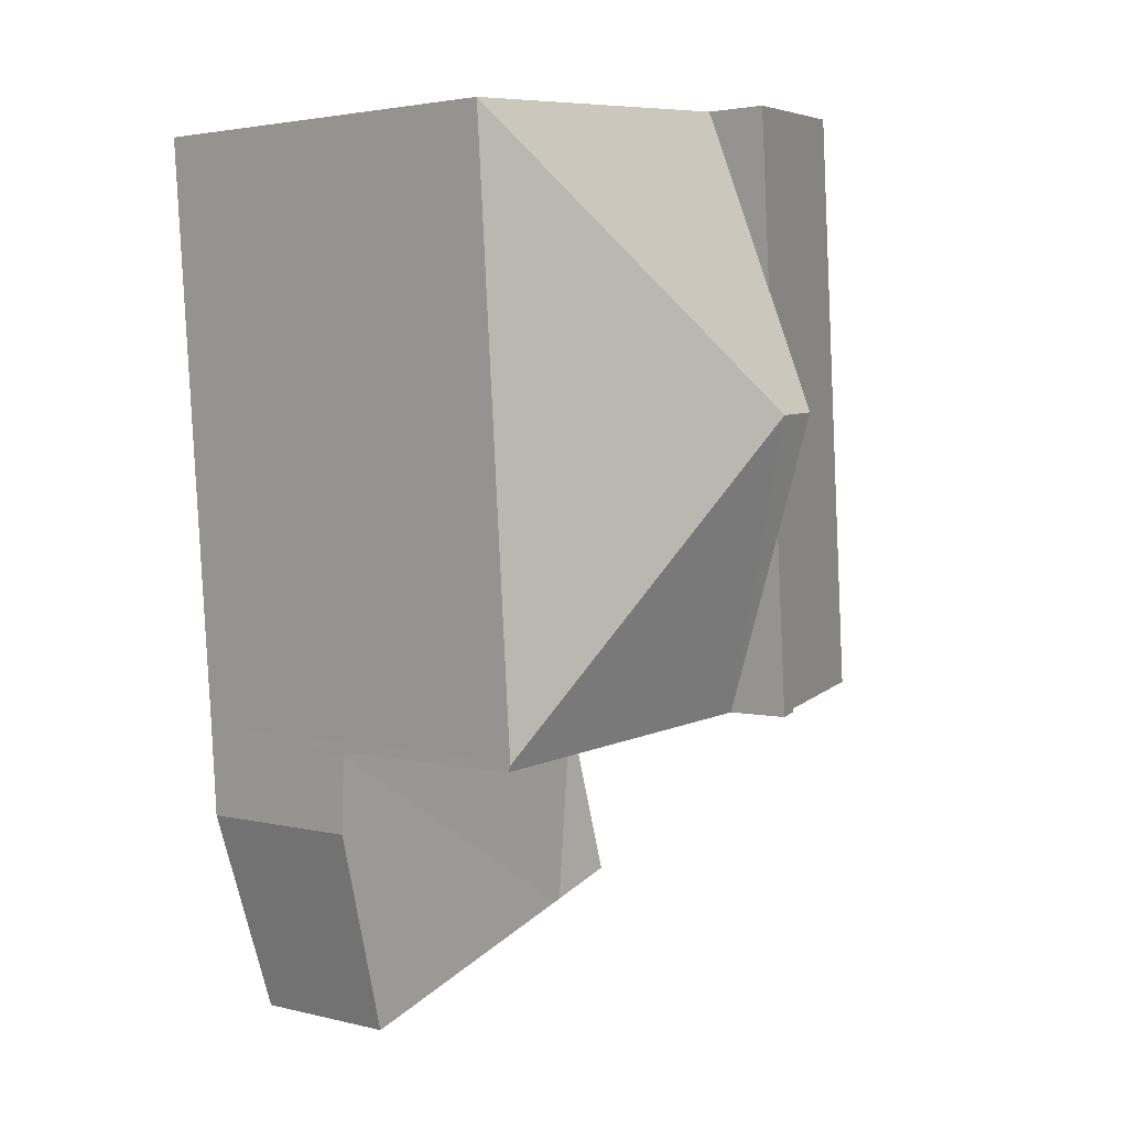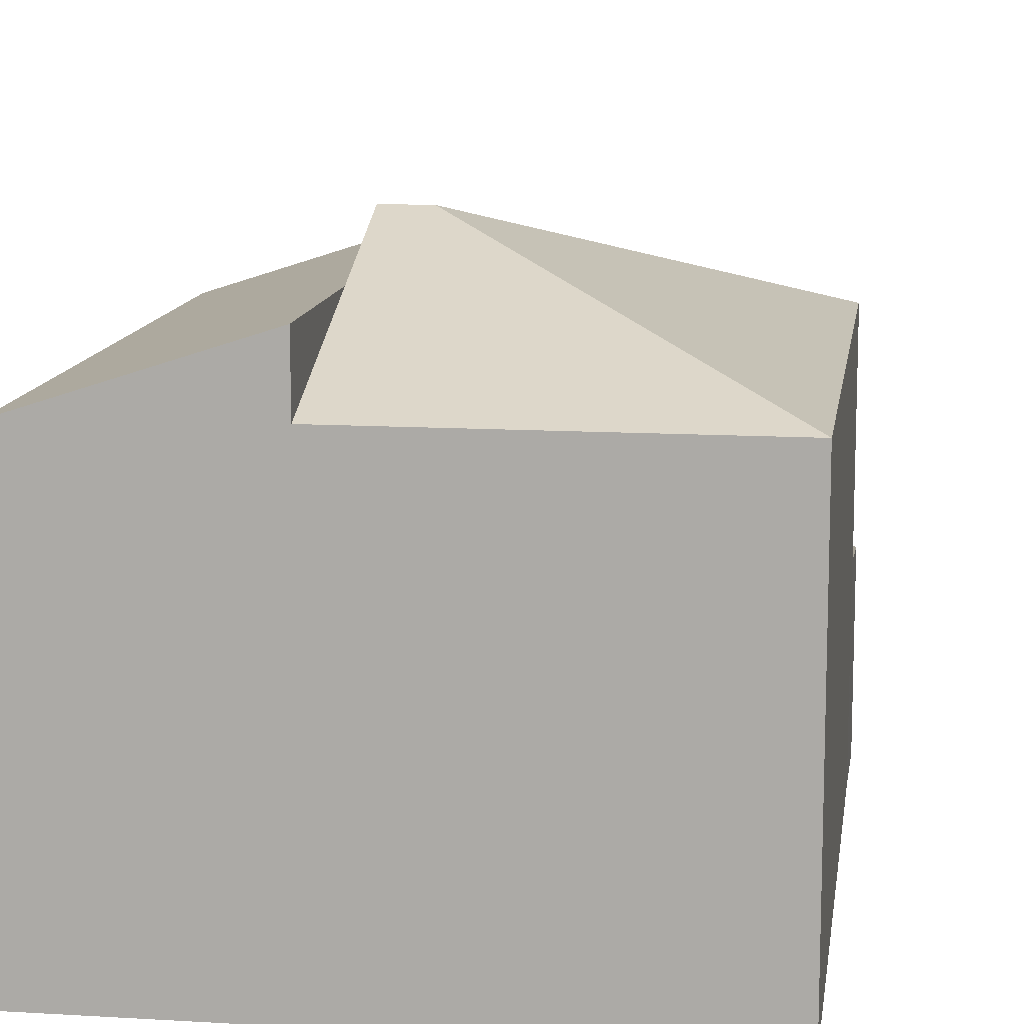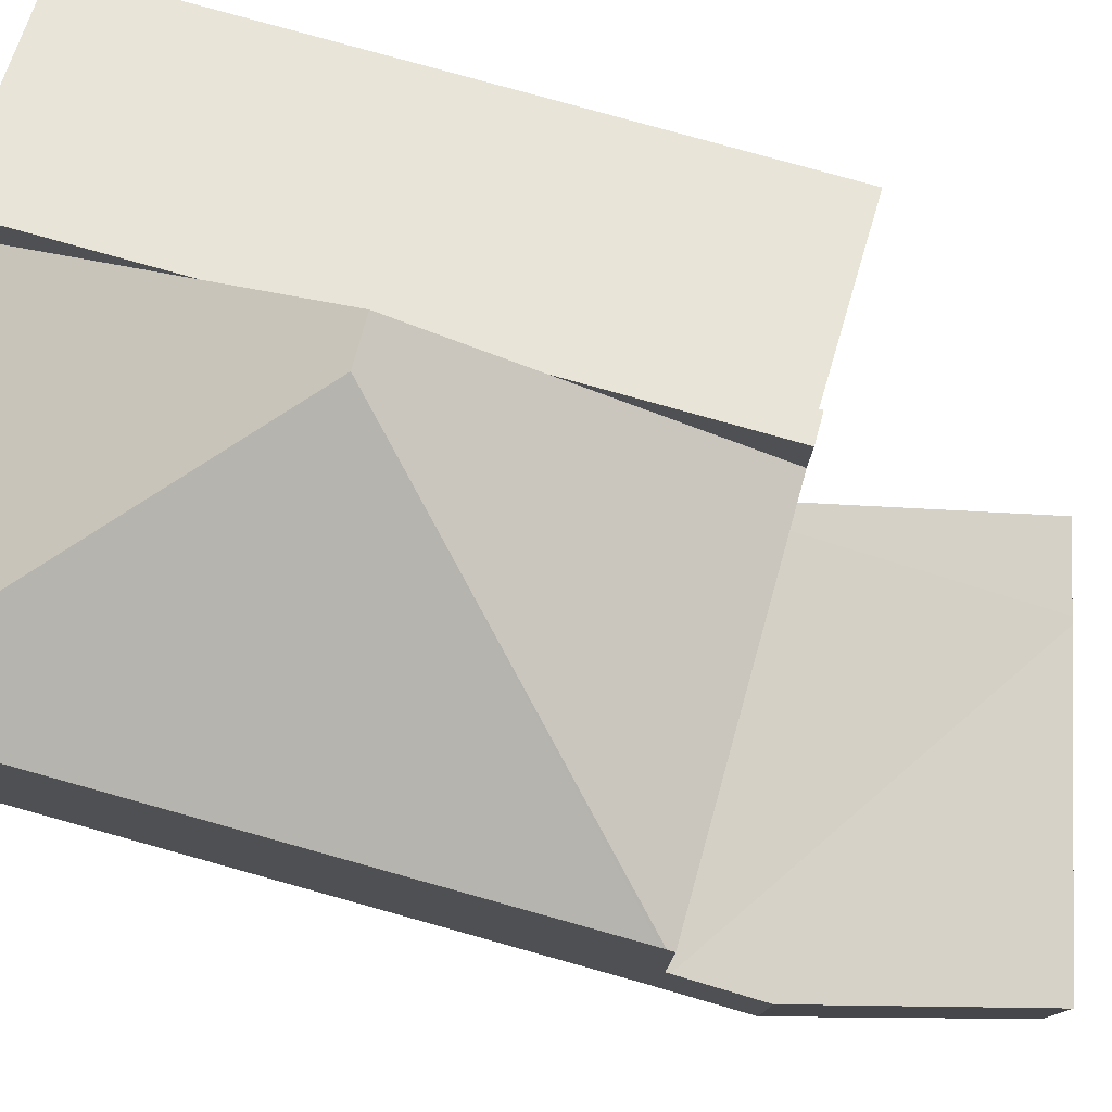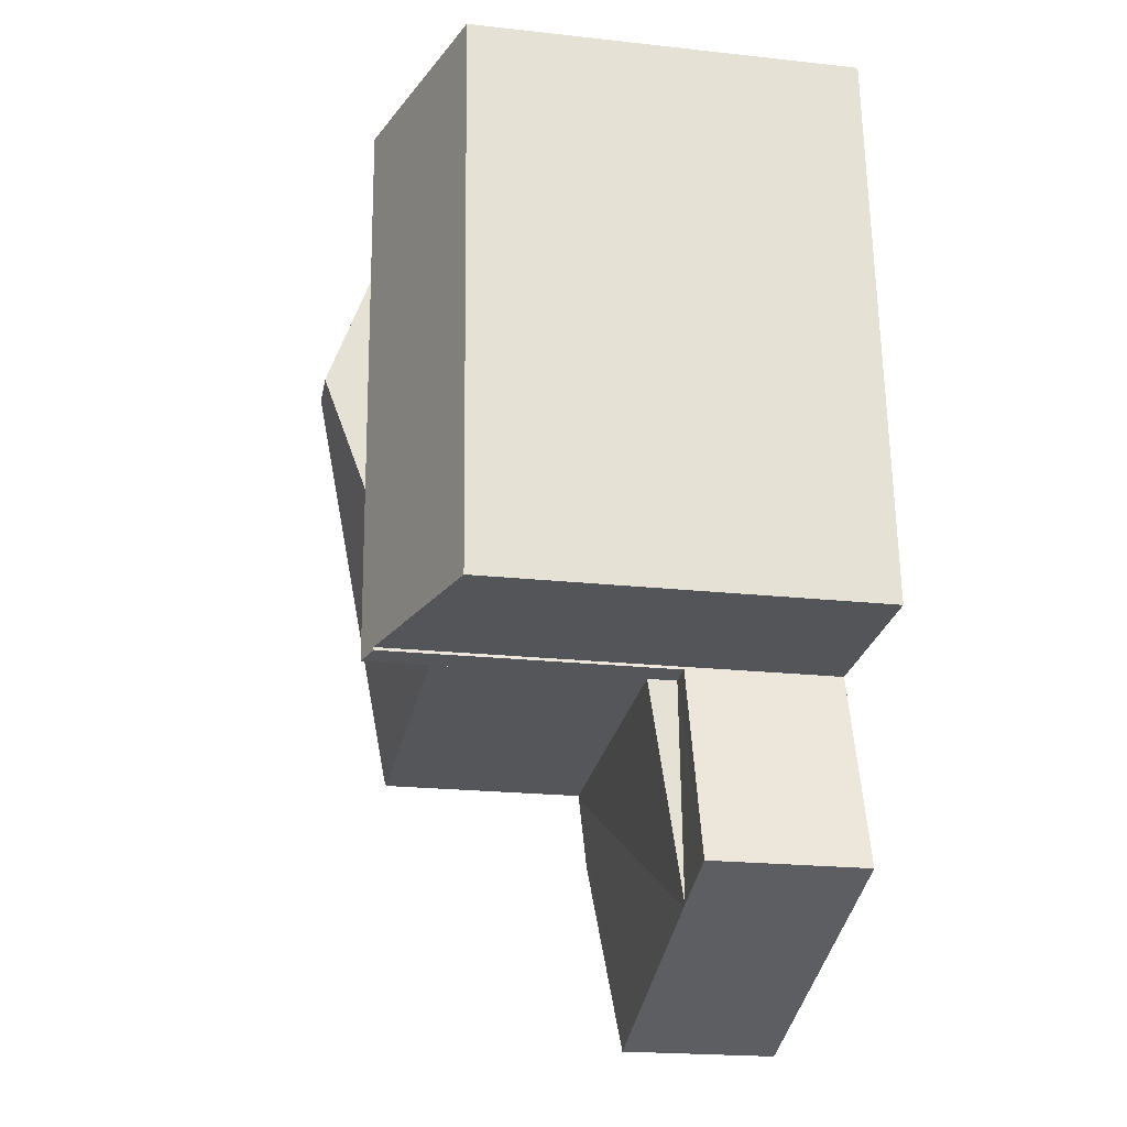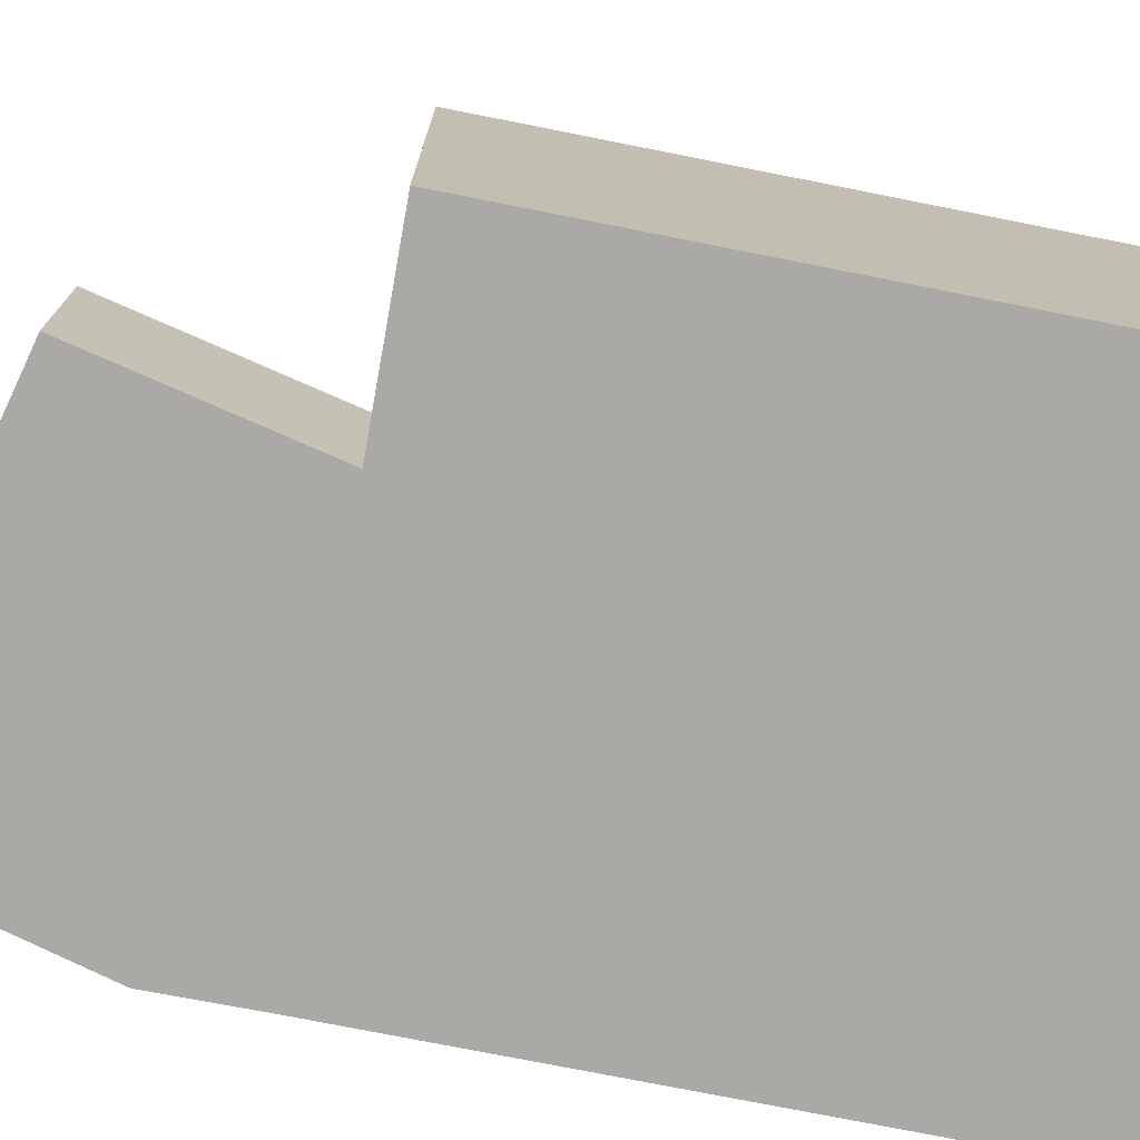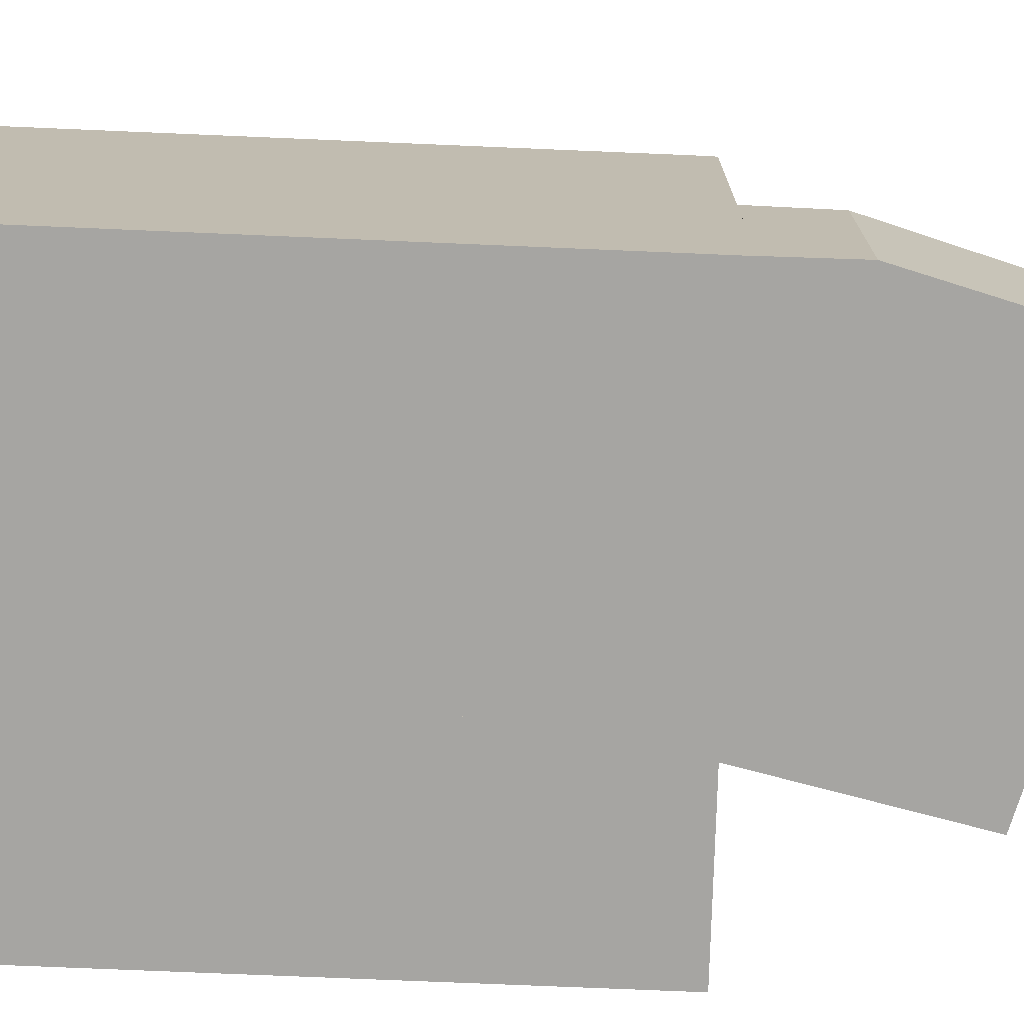
<metadata>
{"format":"obj","ext":"obj","renderer":"f3d","projection":"perspective","resolution":1024,"background":"white","views":[{"elev":2.9,"azim":130.3,"up":"+Z"},{"elev":12.1,"azim":12.2,"up":"+Y"},{"elev":79.2,"azim":109.7,"up":"+Y"},{"elev":-21.4,"azim":-101.0,"up":"+Z"},{"elev":-75.3,"azim":-97.1,"up":"+Y"},{"elev":-73.7,"azim":91.7,"up":"+Y"}]}
</metadata>
<code>
v  3.74 8.538 -0.272
v  3.251 8.377 -0.175
v  3.976 8.538 3.049
v  3.233 8.372 -0.235
v  4.515 8.537 10.62
v  0 7.314 4.479e-16
v  0.785 7.316 10.89
v  4.286 8.537 7.401
v  4.131 8.537 5.225
v  3.74 1.666e-17 -0.272
v  3.976 -1.867e-16 3.049
v  4.131 -3.199e-16 5.225
v  4.286 -4.532e-16 7.401
v  4.515 -6.504e-16 10.62
v  3.233 1.439e-17 -0.235
v  3.251 1.072e-17 -0.175
v  0 0 0
v  0.785 -6.669e-16 10.89
v  8.483 2.932 -6.008
v  9.898 3.462 -0.792
v  9.809 3.328 -2.204
v  3.56 2.932 -4.387
v  3.74 3.472 -0.272
v  3.45 2.936 -4.351
v  9.903 3.472 -0.718
v  9.903 4.396e-17 -0.718
v  9.809 1.35e-16 -2.204
v  9.898 4.85e-17 -0.792
v  8.483 3.679e-16 -6.008
v  3.56 2.686e-16 -4.387
v  3.45 2.664e-16 -4.351
v  2.127 2.923 -3.915
v  3.74 2.923 -0.272
v  3.233 2.923 -0.235
v  2.127 2.397e-16 -3.915
v  4.909 9.323 5.169
v  4.515 7.374 10.62
v  10.69 7.374 10.18
v  4.131 9.323 5.225
v  9.914 7.379 -0.535
v  9.91 7.379 -0.605
v  3.74 7.338 -0.272
v  9.903 7.338 -0.718
v  10.69 -6.23e-16 10.18
v  9.914 3.276e-17 -0.535
v  9.91 3.705e-17 -0.605
g defaultobject
f 1 2 3
f 2 1 4
f 5 6 7
f 6 5 8
f 6 8 9
f 6 9 3
f 6 3 2
f 3 10 1
f 10 3 11
f 11 3 9
f 11 9 12
f 12 9 8
f 12 8 13
f 13 8 5
f 13 5 14
f 10 4 1
f 4 10 15
f 16 6 2
f 6 16 17
f 4 16 2
f 16 4 15
f 6 18 7
f 18 6 17
f 7 14 5
f 14 7 18
f 17 14 18
f 14 17 13
f 13 17 12
f 12 17 11
f 11 17 16
f 11 16 10
f 10 16 15
f 19 20 21
f 20 19 22
f 23 22 24
f 22 23 20
f 20 23 25
f 26 20 25
f 20 26 21
f 21 26 27
f 27 26 28
f 27 19 21
f 19 27 29
f 29 22 19
f 22 29 30
f 22 30 24
f 24 30 31
f 24 10 23
f 10 24 31
f 10 25 23
f 25 10 26
f 28 29 27
f 29 28 26
f 29 26 10
f 29 10 30
f 30 10 31
f 32 33 24
f 33 32 34
f 35 34 32
f 34 35 15
f 15 33 34
f 33 15 10
f 33 31 24
f 31 33 10
f 31 32 24
f 32 31 35
f 35 10 15
f 10 35 31
f 36 37 38
f 37 36 8
f 8 36 39
f 40 36 38
f 36 40 41
f 42 41 43
f 41 42 36
f 36 42 3
f 36 3 39
f 8 14 37
f 14 8 39
f 14 39 3
f 14 3 42
f 14 42 11
f 11 42 10
f 14 11 13
f 13 11 12
f 14 38 37
f 38 14 44
f 44 40 38
f 40 44 45
f 40 45 41
f 41 45 43
f 43 45 26
f 26 45 46
f 26 42 43
f 42 26 10
f 46 10 26
f 10 46 45
f 10 45 44
f 10 44 11
f 11 44 12
f 12 44 13
f 13 44 14

</code>
